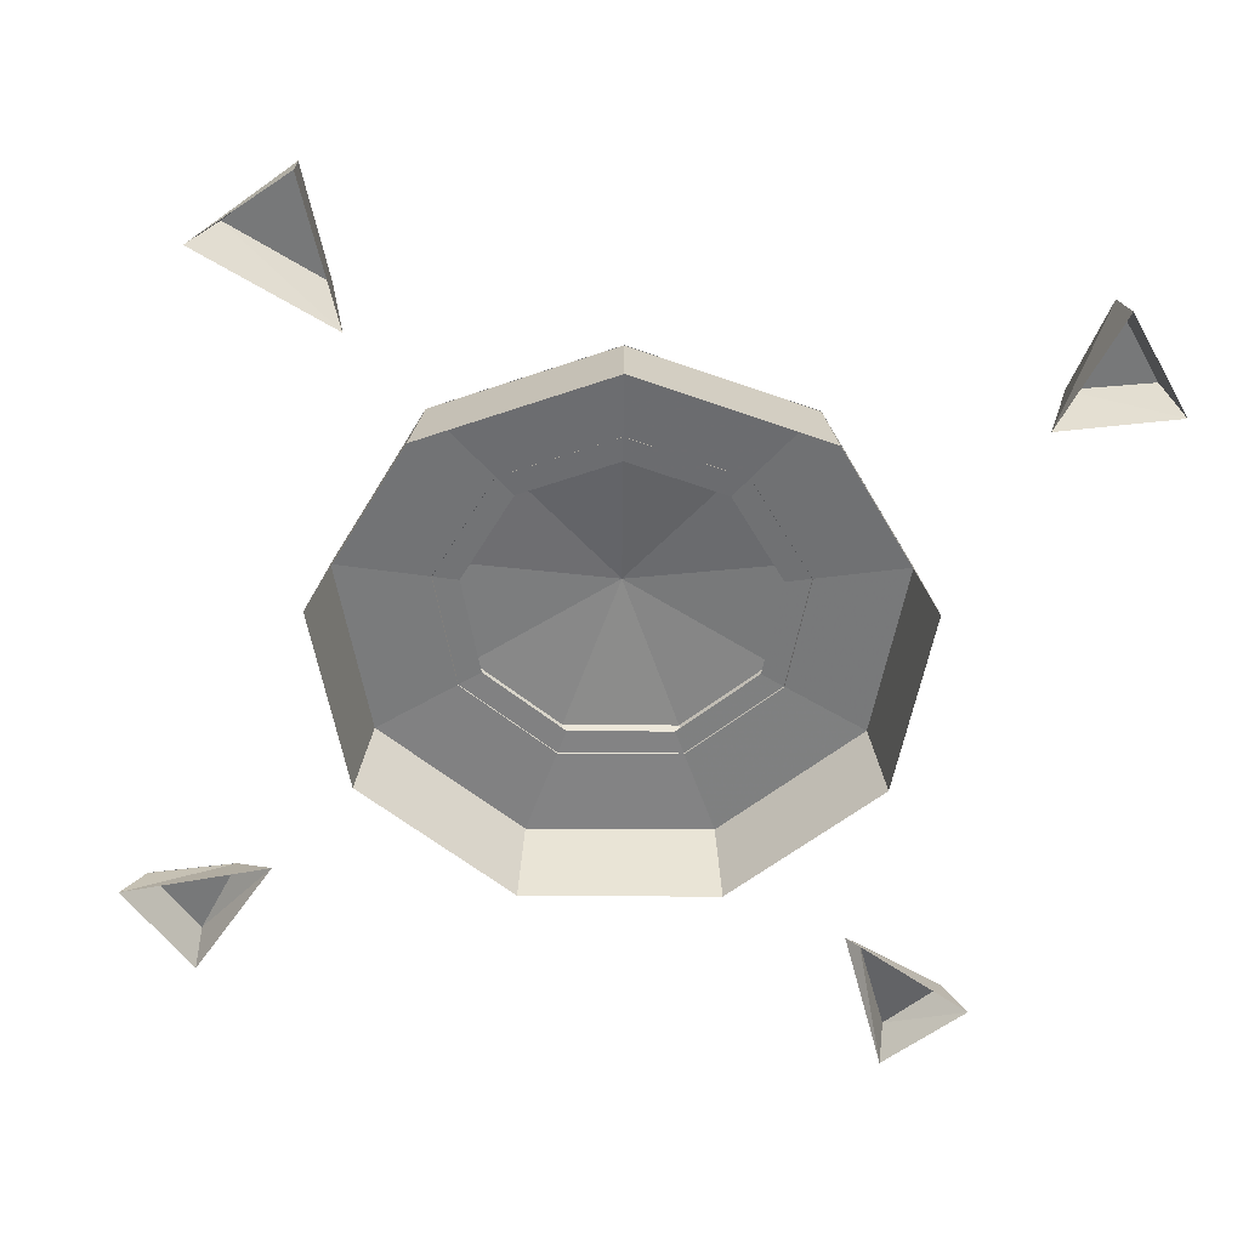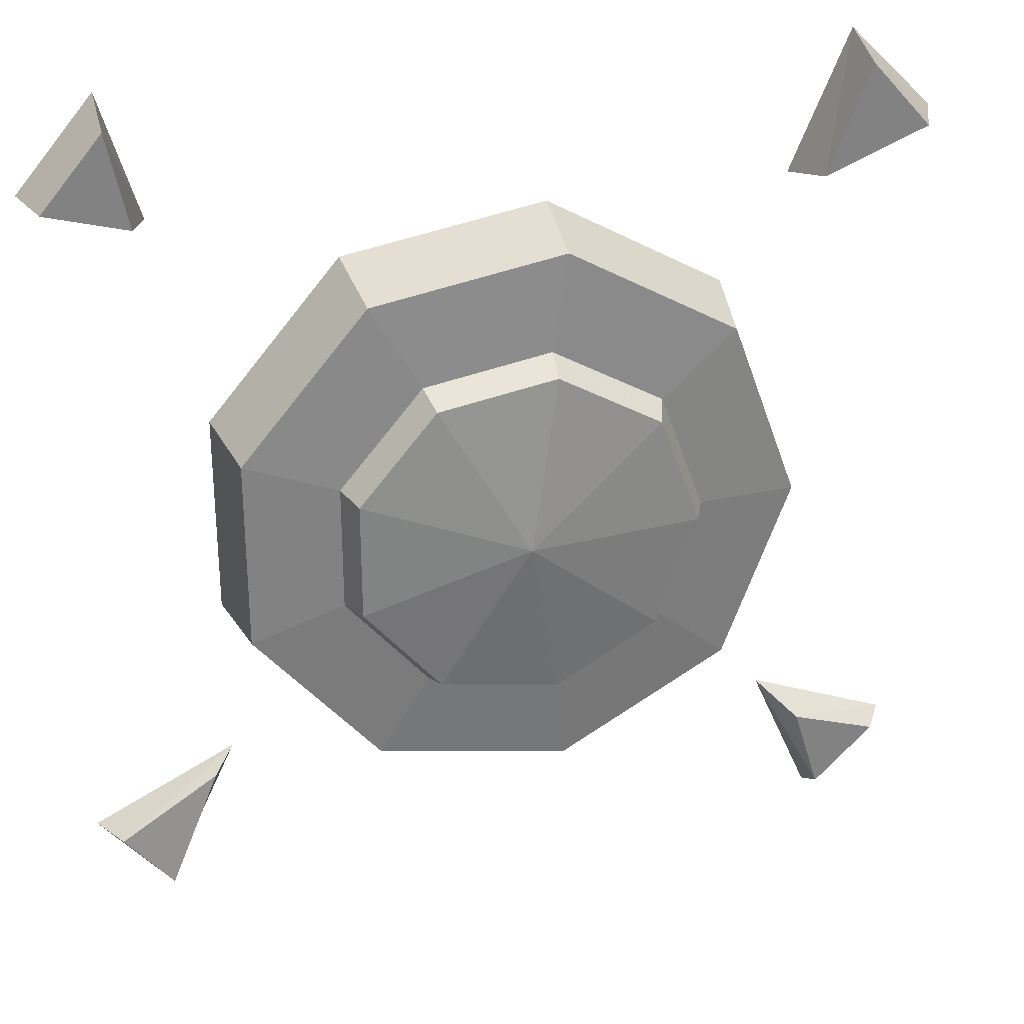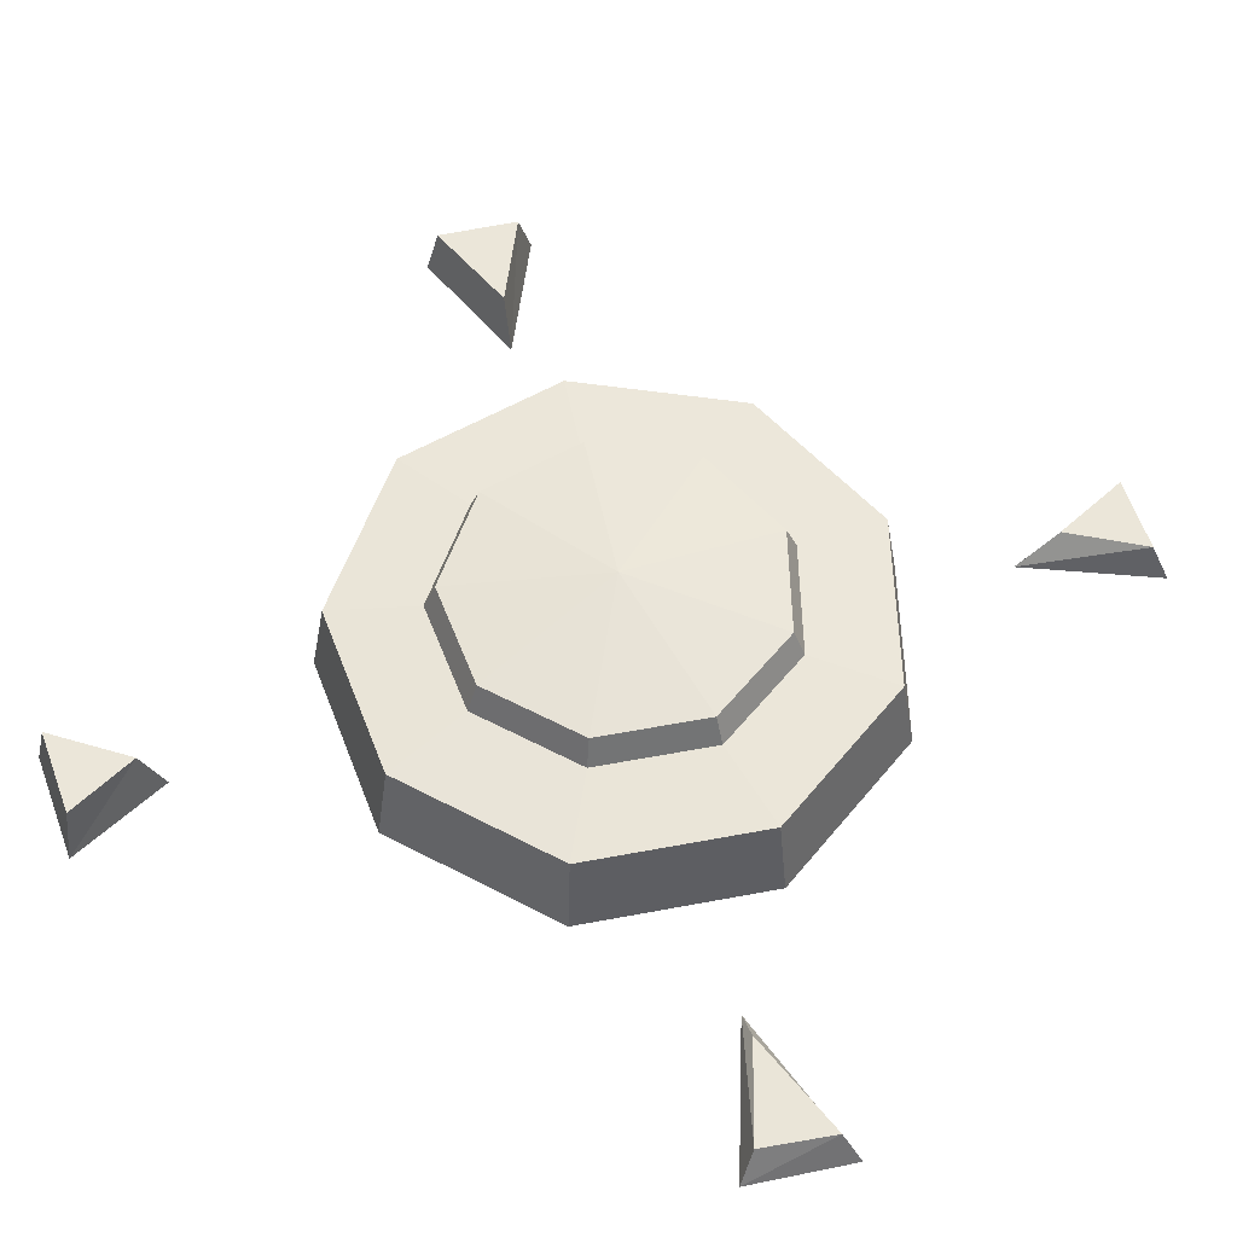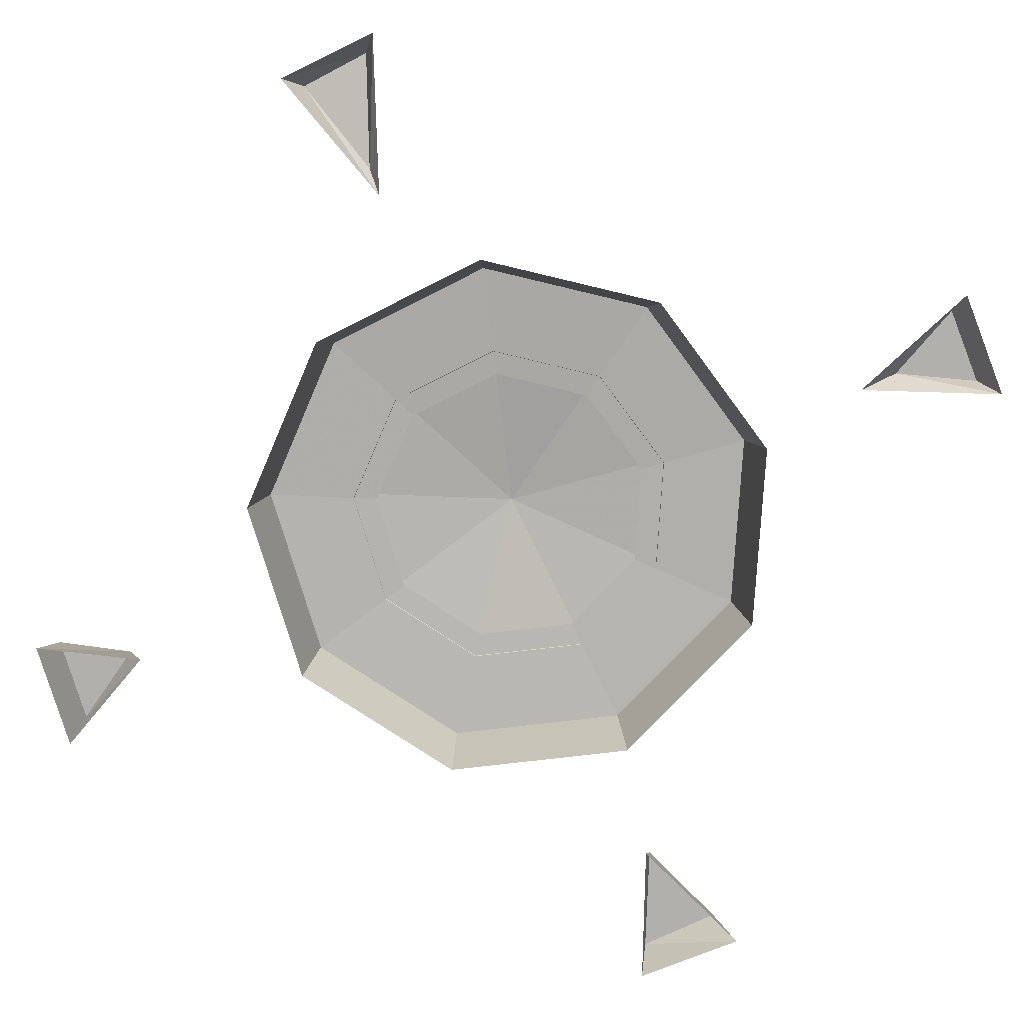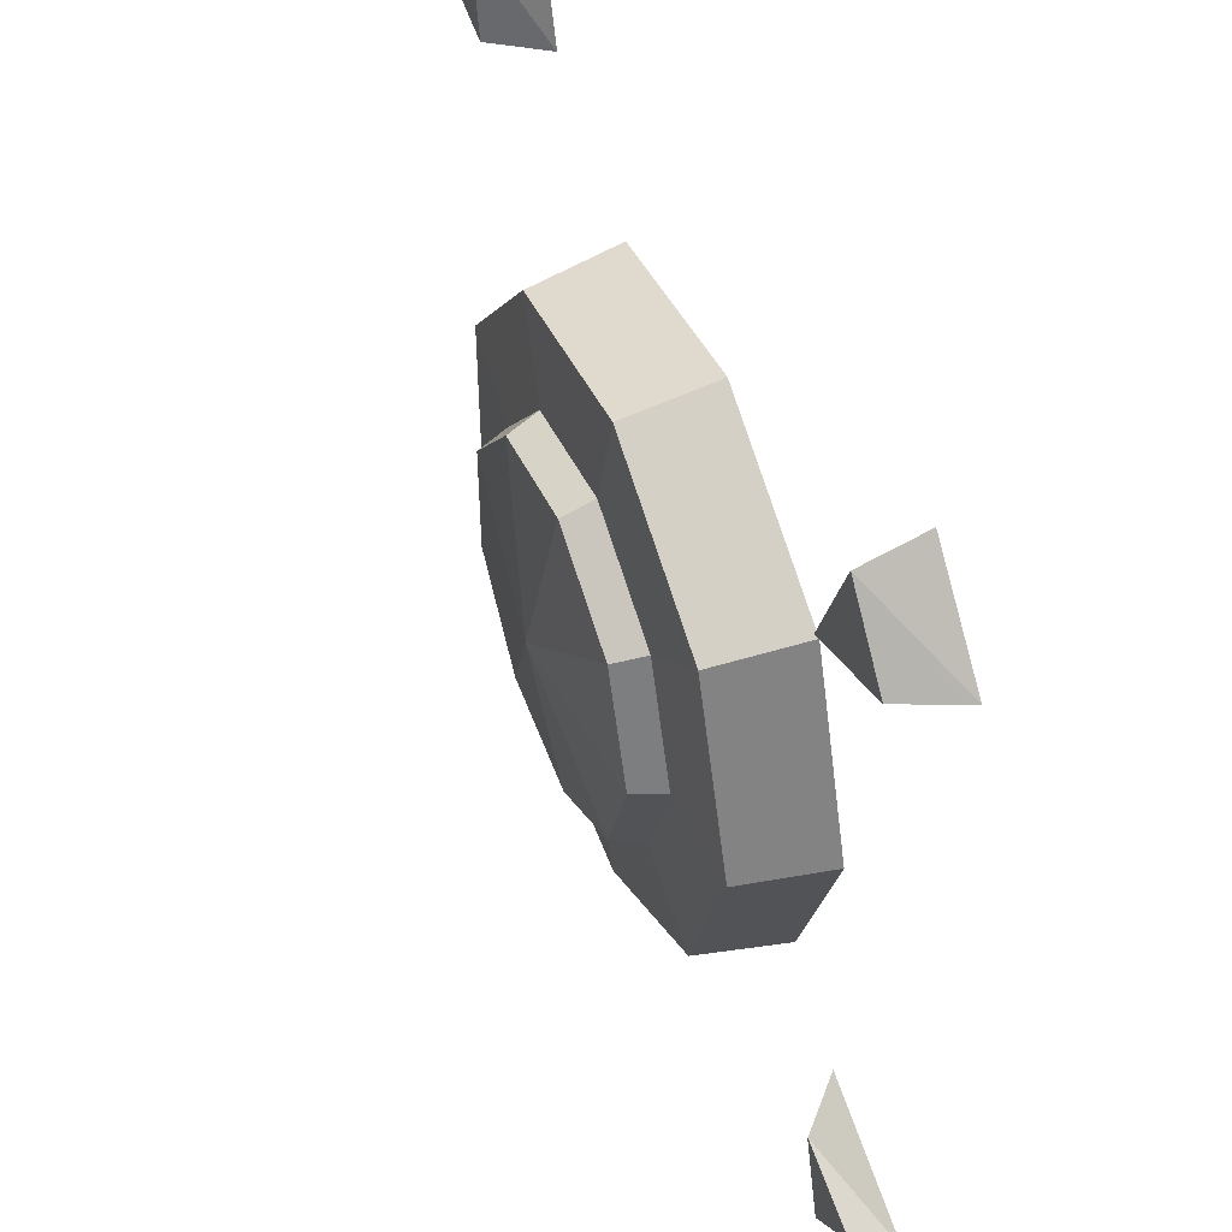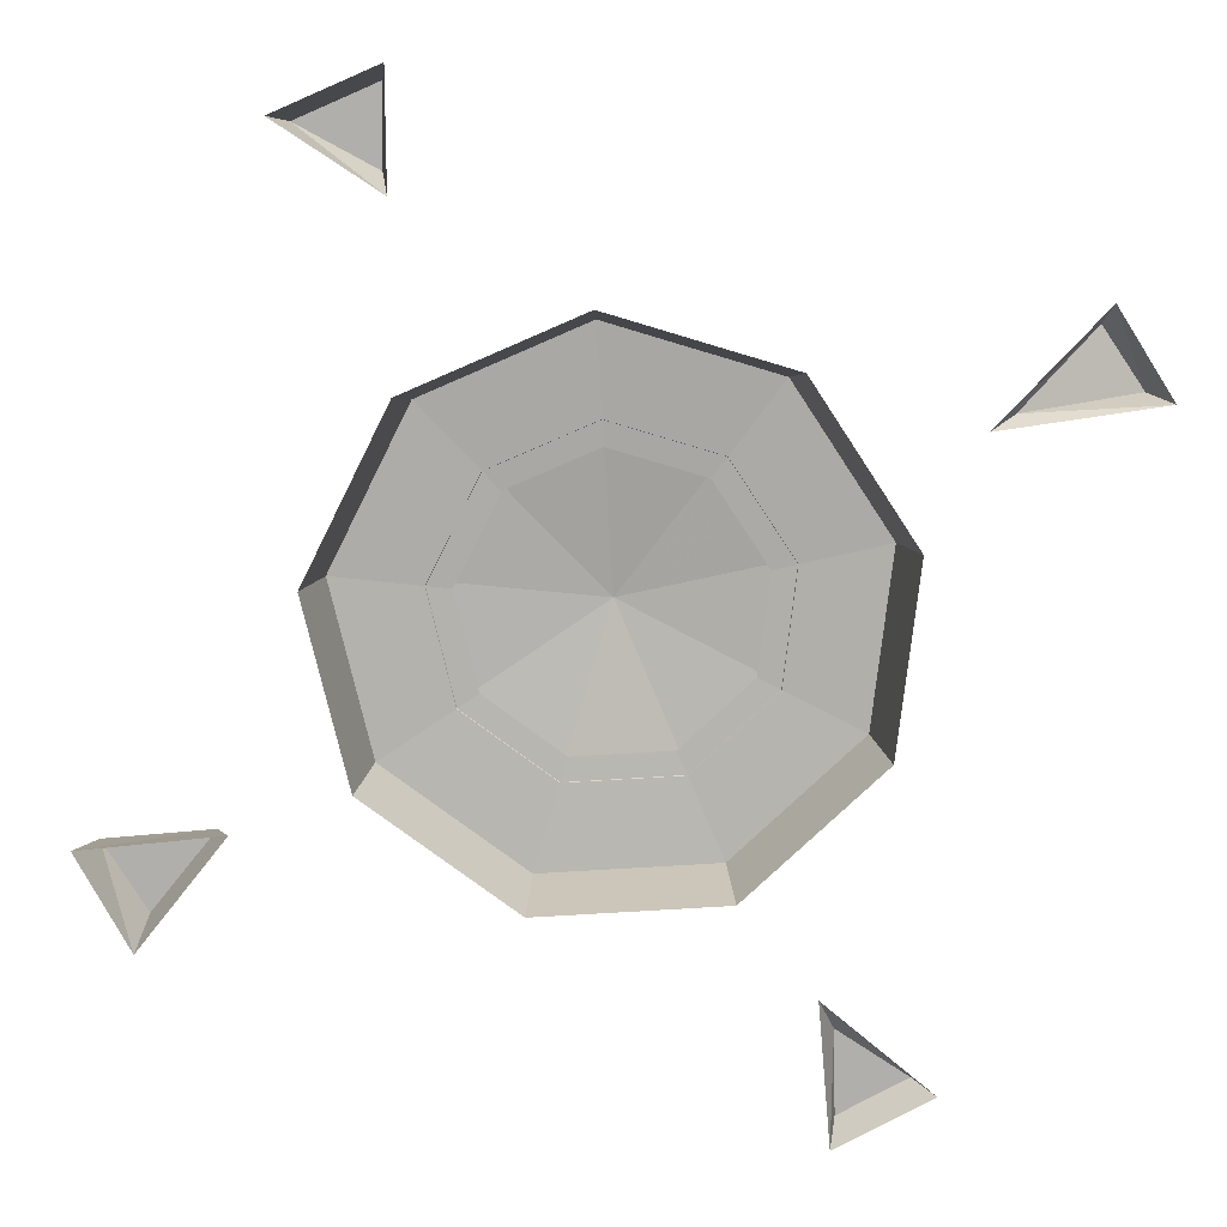
<metadata>
{"format":"obj","ext":"obj","renderer":"f3d","projection":"perspective","resolution":1024,"background":"white","views":[{"elev":-57.4,"azim":169.6,"up":"+Z"},{"elev":29.5,"azim":-14.7,"up":"+Y"},{"elev":55.9,"azim":-61.2,"up":"+Z"},{"elev":-78.6,"azim":-23.4,"up":"+Z"},{"elev":49.2,"azim":68.4,"up":"+Y"},{"elev":-78.3,"azim":-106.6,"up":"+Z"}]}
</metadata>
<code>
g world_ghdilei
v 7.201 6.043 2.974
v 9.401 -1e-06 2.974
v 9.953 -1e-06 2e-06
v 7.625 6.398 3e-06
v 1.632 9.258 2.974
v 1.728 9.802 3e-06
v 7.201 -6.043 2.974
v 7.625 -6.398 0
v 4.042 3.392 3.226
v 5.277 -1e-06 3.226
v 0.9163 5.197 3.226
v 4.042 -3.392 3.226
v -12.08 13.98 1.606
v -14.09 11.58 1.606
v -11.44 10.85 1.606
v -12.11 14.53 -0.3552
v -14.64 11.51 -0.3552
v -14.09 11.58 1.606
v -12.08 13.98 1.606
v -14.64 11.51 -0.3552
v -10.86 10.36 -0.3552
v -11.44 10.85 1.606
v -14.09 11.58 1.606
v -10.86 10.36 -0.3552
v -12.11 14.53 -0.3552
v -12.08 13.98 1.606
v -11.44 10.85 1.606
v -8.834 3.215 2.974
v -4.7 8.141 2.974
v -4.977 8.62 1e-06
v -9.353 3.404 -1e-06
v -8.834 -3.215 2.974
v -9.353 -3.404 -3e-06
v 1.632 9.258 2.974
v 1.728 9.802 3e-06
v -4.959 1.805 3.226
v -2.638 4.57 3.226
v -4.959 -1.805 3.226
v 0.9163 5.197 3.226
v -13.35 -11.78 0.891
v -11.73 -13.78 0.891
v -9.988 -10.04 0.3052
v -14.11 -11.75 -0.3552
v -11.7 -14.54 -0.3552
v -11.73 -13.78 0.891
v -13.35 -11.78 0.891
v -11.7 -14.54 -0.3552
v -9.265 -9.313 -0.3552
v -9.988 -10.04 0.3052
v -11.73 -13.78 0.891
v -9.265 -9.313 -0.3552
v -14.11 -11.75 -0.3552
v -13.35 -11.78 0.891
v -9.988 -10.04 0.3052
v 1.632 -9.258 2.974
v -4.7 -8.141 2.974
v -4.977 -8.62 -3e-06
v 1.728 -9.802 -2e-06
v 7.201 -6.043 2.974
v 7.625 -6.398 0
v -8.834 -3.215 2.974
v -9.353 -3.404 -3e-06
v 0.9163 -5.197 3.226
v -2.638 -4.57 3.226
v 4.042 -3.392 3.226
v -4.959 -1.805 3.226
v 13.84 11.74 1.606
v 11.86 13.95 1.606
v 10.44 10.35 1.606
v 14.63 11.71 -0.3552
v 11.84 14.5 -0.3552
v 11.86 13.95 1.606
v 13.84 11.74 1.606
v 11.84 14.5 -0.3552
v 9.909 9.822 -0.3552
v 10.44 10.35 1.606
v 11.86 13.95 1.606
v 9.909 9.822 -0.3552
v 14.63 11.71 -0.3552
v 13.84 11.74 1.606
v 10.44 10.35 1.606
v 11.91 -13.78 0.891
v 13.91 -11.78 0.891
v 11.01 -10.84 0.891
v 11.88 -14.54 -0.3552
v 14.67 -11.75 -0.3552
v 13.91 -11.78 0.891
v 11.91 -13.78 0.891
v 14.67 -11.75 -0.3552
v 9.823 -9.83 -0.3552
v 11.01 -10.84 0.891
v 13.91 -11.78 0.891
v 9.823 -9.83 -0.3552
v 11.88 -14.54 -0.3552
v 11.91 -13.78 0.891
v 11.01 -10.84 0.891
v 4.397 3.69 4.216
v 5.74 -1e-06 4.216
v 6.184 -1e-06 3.139
v 4.737 3.975 3.139
v 0.9967 5.653 4.216
v 1.074 6.09 3.139
v 4.397 -3.69 4.216
v 4.737 -3.975 3.139
v 2e-06 1e-06 4.847
v -5.394 1.963 4.216
v -2.87 4.971 4.216
v -3.092 5.356 3.139
v -5.811 2.115 3.139
v -5.394 -1.963 4.216
v -5.811 -2.115 3.139
v 0.9967 5.653 4.216
v 1.074 6.09 3.139
v 0.9967 -5.653 4.216
v -2.87 -4.971 4.216
v -3.092 -5.356 3.139
v 1.074 -6.09 3.139
v 4.397 -3.69 4.216
v 4.737 -3.975 3.139
v -5.394 -1.963 4.216
v -5.811 -2.115 3.139
f 1 2 3
f 3 4 1
f 5 1 4
f 4 6 5
f 2 7 8
f 8 3 2
f 9 10 2
f 2 1 9
f 11 9 1
f 1 5 11
f 10 12 7
f 7 2 10
f 13 14 15
f 16 17 18
f 18 19 16
f 20 21 22
f 22 23 20
f 24 25 26
f 26 27 24
f 28 29 30
f 30 31 28
f 32 28 31
f 31 33 32
f 29 34 35
f 35 30 29
f 36 37 29
f 29 28 36
f 38 36 28
f 28 32 38
f 37 39 34
f 34 29 37
f 40 41 42
f 43 44 45
f 45 46 43
f 47 48 49
f 49 50 47
f 51 52 53
f 53 54 51
f 55 56 57
f 57 58 55
f 59 55 58
f 58 60 59
f 56 61 62
f 62 57 56
f 63 64 56
f 56 55 63
f 65 63 55
f 55 59 65
f 64 66 61
f 61 56 64
f 67 68 69
f 70 71 72
f 72 73 70
f 74 75 76
f 76 77 74
f 78 79 80
f 80 81 78
f 82 83 84
f 85 86 87
f 87 88 85
f 89 90 91
f 91 92 89
f 93 94 95
f 95 96 93
f 97 98 99
f 99 100 97
f 101 97 100
f 100 102 101
f 98 103 104
f 104 99 98
f 98 97 105
f 97 101 105
f 103 98 105
f 106 107 108
f 108 109 106
f 110 106 109
f 109 111 110
f 107 112 113
f 113 108 107
f 107 106 105
f 106 110 105
f 112 107 105
f 114 115 116
f 116 117 114
f 118 114 117
f 117 119 118
f 115 120 121
f 121 116 115
f 115 114 105
f 114 118 105
f 120 115 105
g ghdilei01
v -12.08 13.98 1.615
v -14.09 11.58 1.615
v -11.44 10.85 1.615
v -13.35 -11.78 0.9
v -11.73 -13.78 0.9
v -9.987 -10.04 0.3142
v 13.84 11.74 1.615
v 11.86 13.95 1.615
v 10.44 10.35 1.615
v 11.91 -13.78 0.9001
v 13.91 -11.78 0.9001
v 11.01 -10.84 0.9001
v 5.741 -2e-06 4.225
v 4.398 3.69 4.225
v 2e-06 1e-06 4.856
v 0.9969 5.654 4.225
v 4.398 -3.69 4.225
v -2.87 4.972 4.225
v -5.395 1.964 4.225
v -5.395 -1.964 4.225
v 0.9969 5.654 4.225
v -2.87 -4.972 4.225
v 0.9969 -5.654 4.225
v 4.398 -3.69 4.225
v -5.395 -1.964 4.225
f 122 123 124
f 125 126 127
f 128 129 130
f 131 132 133
f 134 135 136
f 135 137 136
f 138 134 136
f 139 140 136
f 140 141 136
f 142 139 136
f 143 144 136
f 144 145 136
f 146 143 136
g ghdilei02
v 4.043 3.392 3.235
v 5.277 -4.6e-05 3.235
v 9.401 -2e-06 2.983
v 7.202 6.043 2.983
v 0.9164 5.197 3.235
v 1.632 9.258 2.983
v 4.043 -3.392 3.235
v 7.202 -6.043 2.983
v -12.08 13.98 1.615
v -14.09 11.58 1.615
v -11.44 10.85 1.615
v -4.959 1.805 3.235
v -2.639 4.57 3.235
v -4.701 8.142 2.983
v -8.834 3.215 2.983
v -4.959 -1.805 3.235
v -8.834 -3.215 2.983
v 0.9164 5.197 3.235
v 1.632 9.258 2.983
v -13.35 -11.78 0.9
v -11.73 -13.78 0.9
v -9.987 -10.04 0.3142
v 0.9164 -5.197 3.235
v -2.639 -4.57 3.235
v -4.701 -8.142 2.983
v 1.632 -9.258 2.983
v 4.043 -3.392 3.235
v 7.202 -6.043 2.983
v -4.959 -1.805 3.235
v -8.834 -3.215 2.983
v 13.84 11.74 1.615
v 11.86 13.95 1.615
v 10.44 10.35 1.615
v 11.91 -13.78 0.9001
v 13.91 -11.78 0.9001
v 11.01 -10.84 0.9001
f 147 148 149
f 149 150 147
f 151 147 150
f 150 152 151
f 148 153 154
f 154 149 148
f 155 156 157
f 158 159 160
f 160 161 158
f 162 158 161
f 161 163 162
f 159 164 165
f 165 160 159
f 166 167 168
f 169 170 171
f 171 172 169
f 173 169 172
f 172 174 173
f 170 175 176
f 176 171 170
f 177 178 179
f 180 181 182

</code>
